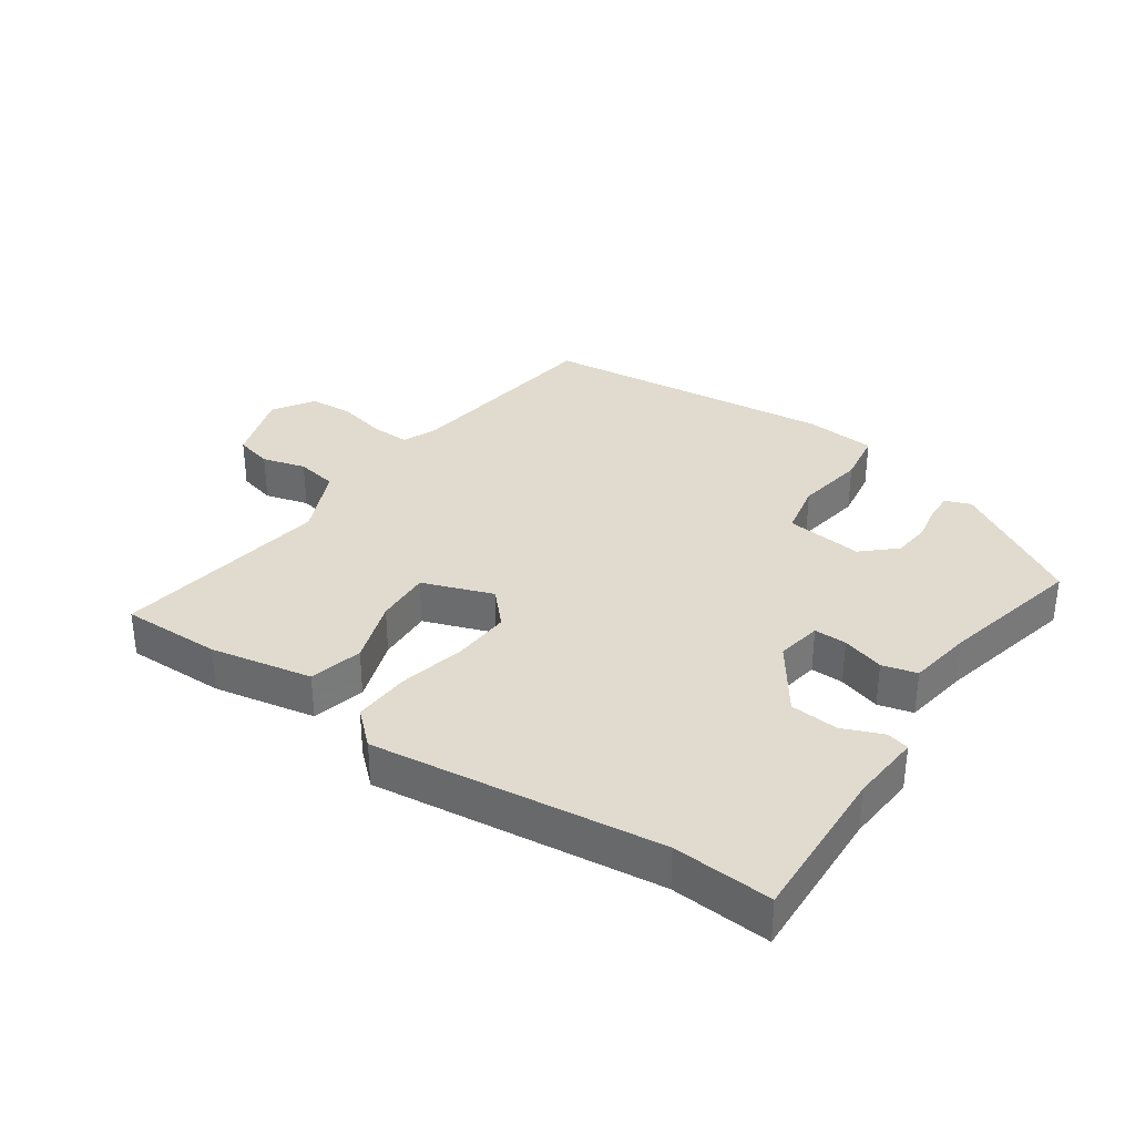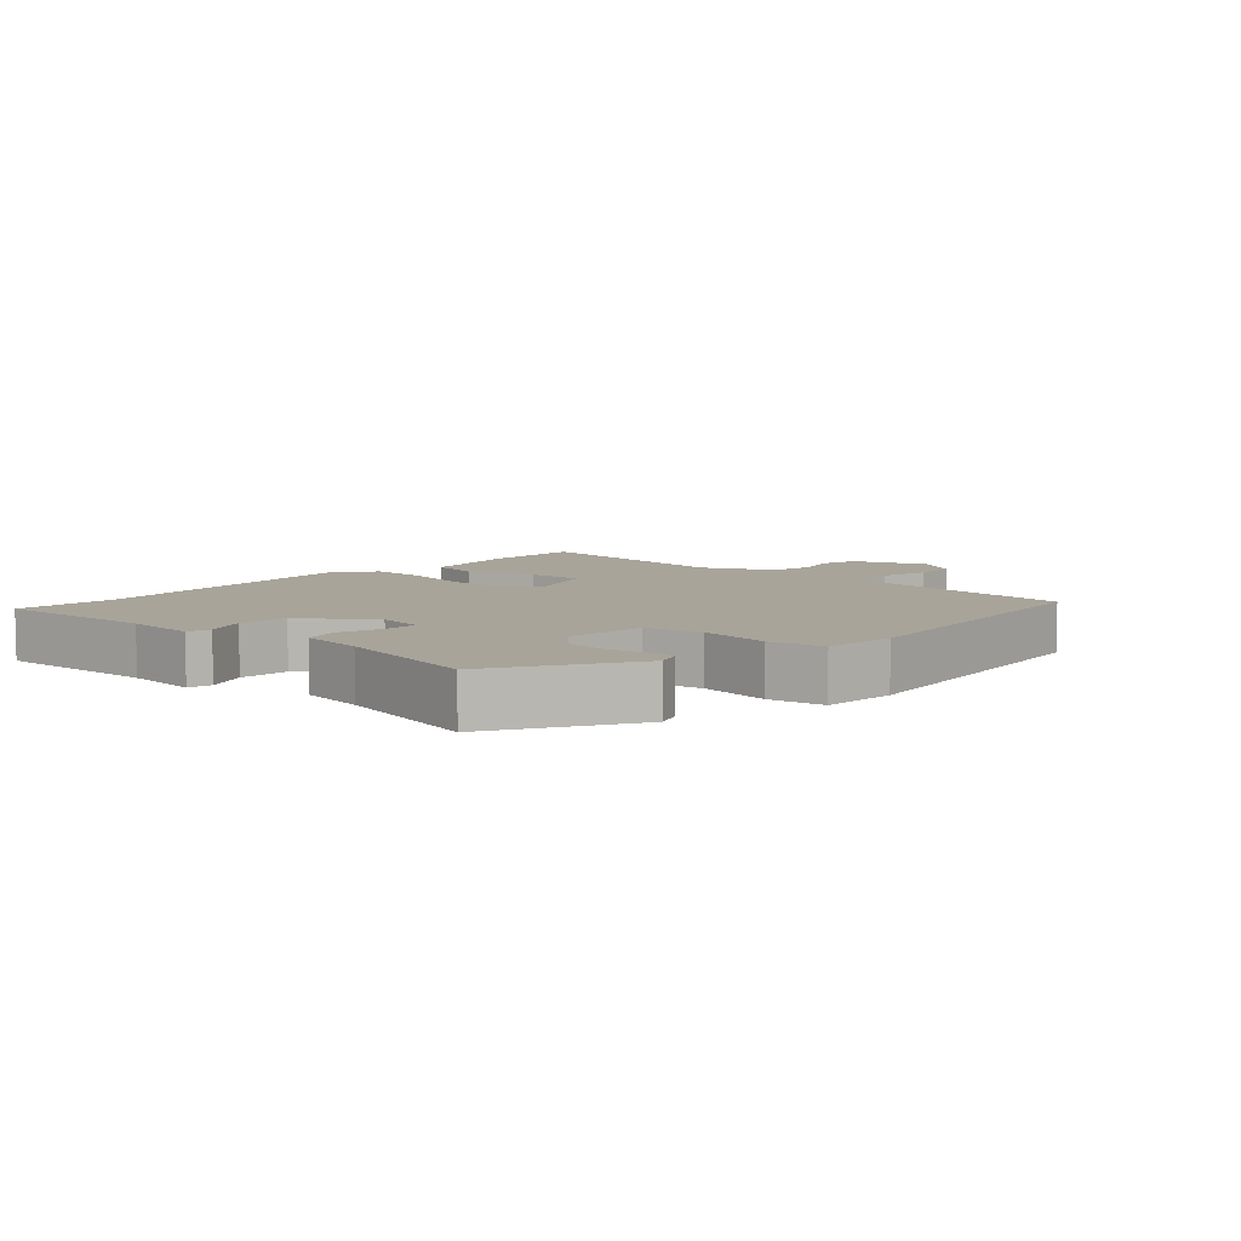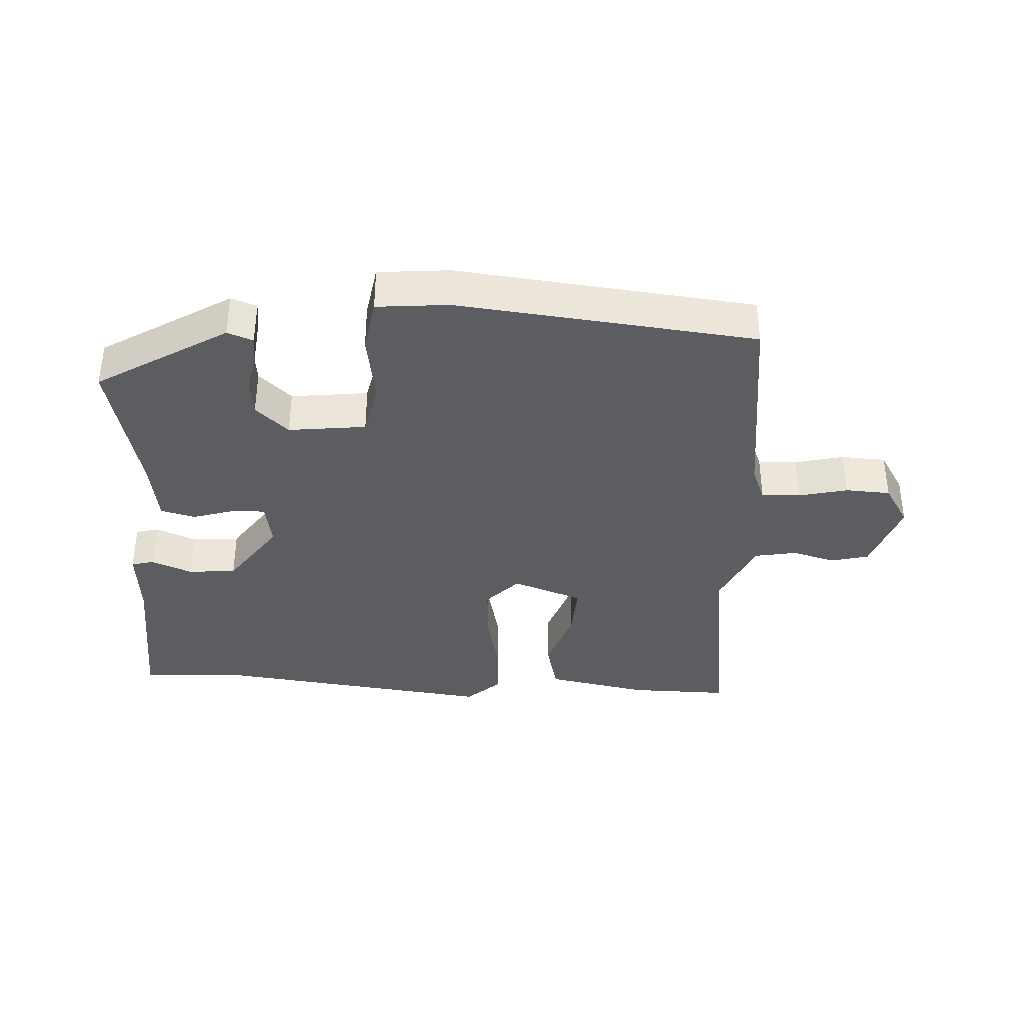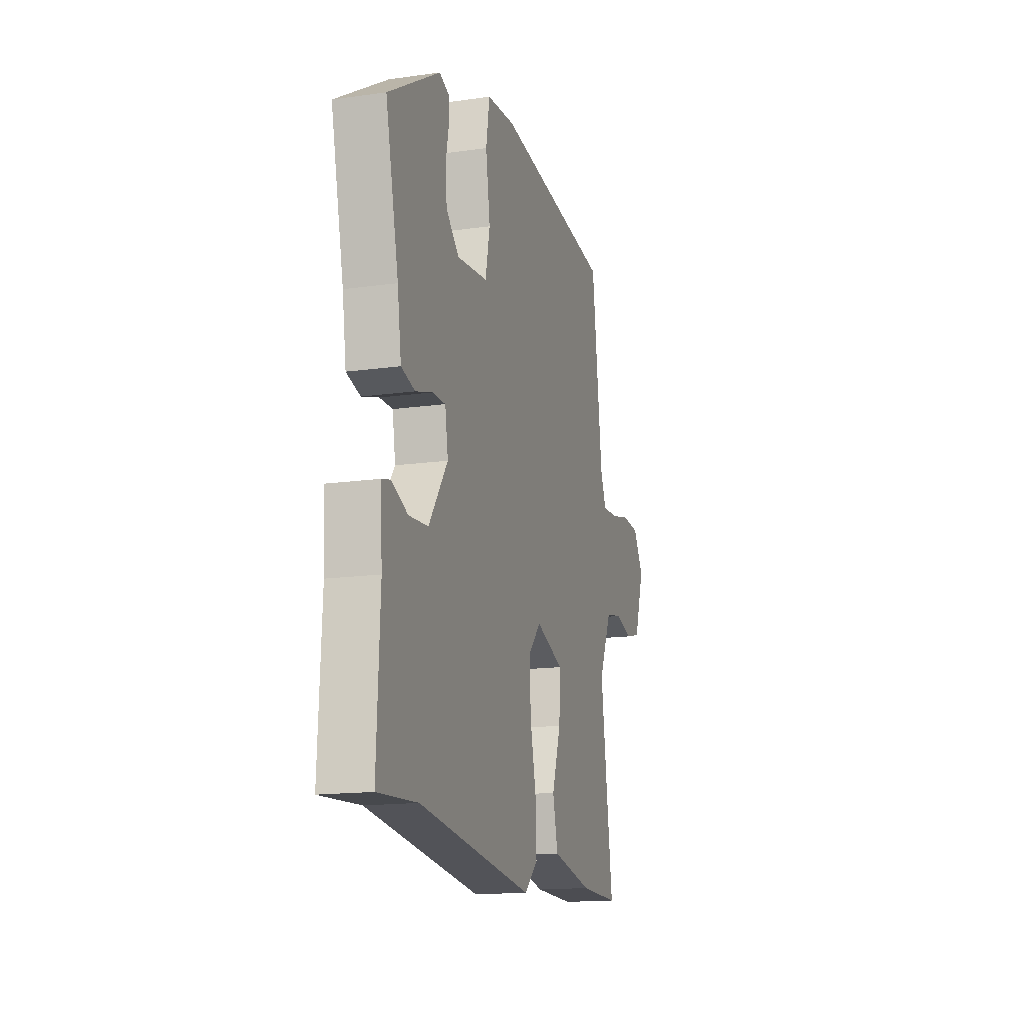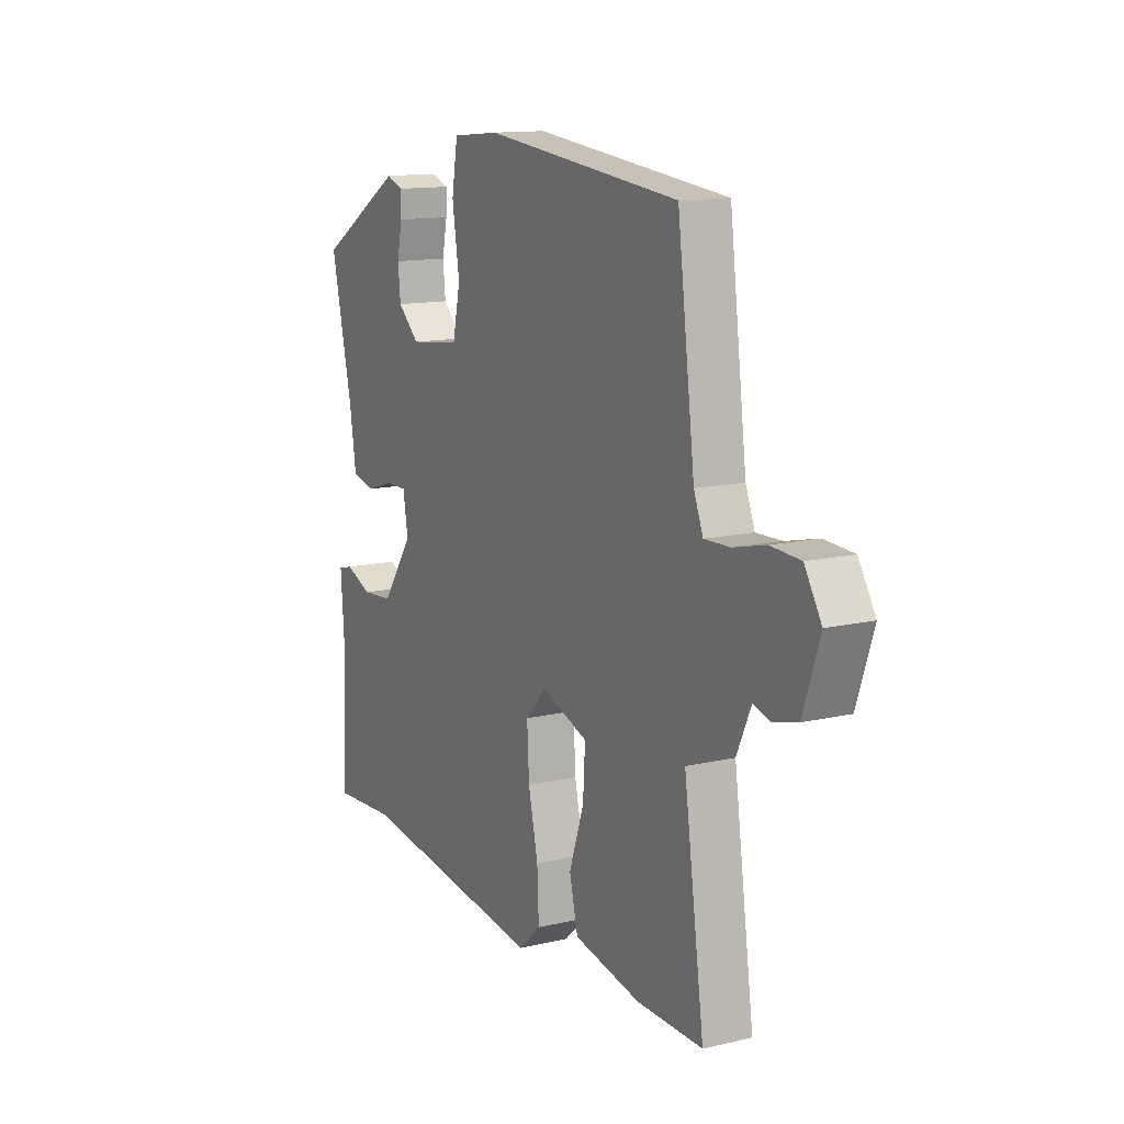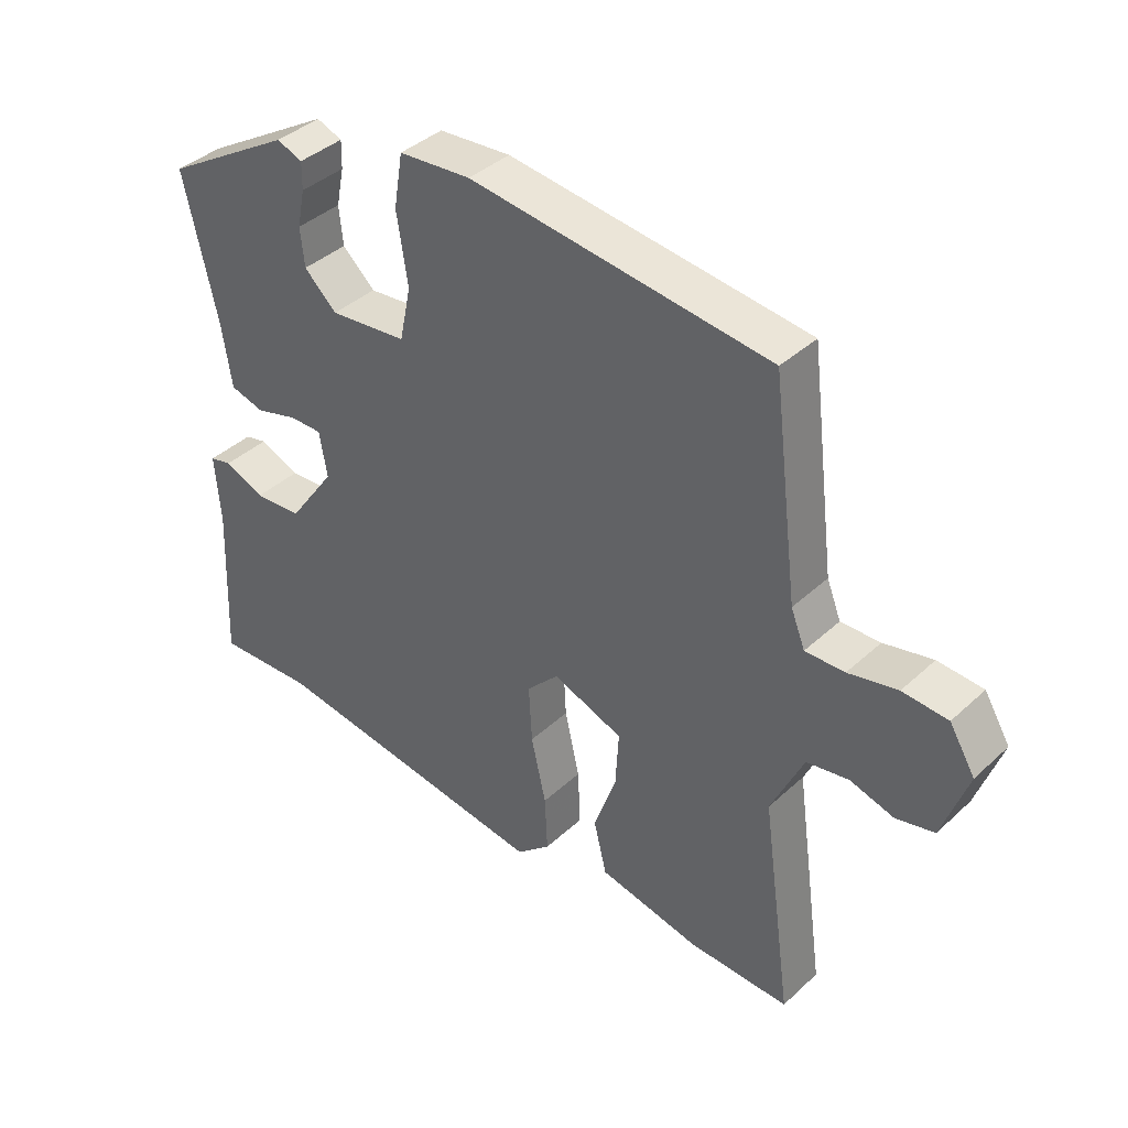
<metadata>
{"format":"obj","ext":"obj","renderer":"f3d","projection":"perspective","resolution":1024,"background":"white","views":[{"elev":33.7,"azim":-145.2,"up":"+Y"},{"elev":7.1,"azim":-48.1,"up":"+Y"},{"elev":-36.9,"azim":-3.0,"up":"+Y"},{"elev":-15.7,"azim":-73.6,"up":"+Z"},{"elev":13.1,"azim":61.9,"up":"+Z"},{"elev":39.8,"azim":41.6,"up":"+Z"}]}
</metadata>
<code>
v 0.498 0.07 0.495
v 0.539 0.07 0.17
v 0.561 0.07 0.115
v 0.622 0.07 0.117
v 0.698 0.07 0.135
v 0.768 0.07 0.131
v 0.808 0.07 0.066
v 0.769 0.07 -0.049
v 0.71 0.07 -0.064
v 0.642 0.07 -0.045
v 0.577 0.07 -0.057
v 0.527 0.07 -0.167
v 0.575 0.07 -0.507
v 0.419 0.07 -0.505
v 0.26 0.07 -0.474
v 0.24 0.07 -0.391
v 0.275 0.07 -0.289
v 0.28 0.07 -0.202
v 0.17 0.07 -0.162
v 0.12 0.07 -0.215
v 0.125 0.07 -0.306
v 0.148 0.07 -0.409
v 0.152 0.07 -0.498
v 0.099 0.07 -0.546
v -0.349 0.07 -0.49
v -0.503 0.07 -0.5
v -0.491 0.07 -0.25
v -0.499 0.07 -0.139
v -0.464 0.07 -0.13
v -0.401 0.07 -0.156
v -0.326 0.07 -0.15
v -0.252 0.07 -0.045
v -0.264 0.07 0.026
v -0.315 0.07 0.025
v -0.381 0.07 0.005
v -0.435 0.07 0.019
v -0.45 0.07 0.119
v -0.501 0.07 0.345
v -0.298 0.07 0.468
v -0.258 0.07 0.453
v -0.259 0.07 0.41
v -0.271 0.07 0.351
v -0.265 0.07 0.291
v -0.214 0.07 0.244
v -0.093 0.07 0.258
v -0.075 0.07 0.343
v -0.092 0.07 0.452
v -0.078 0.07 0.536
v 0.034 0.07 0.546
v 0.498 0 0.495
v 0.539 0 0.17
v 0.561 0 0.115
v 0.622 0 0.117
v 0.698 0 0.135
v 0.768 0 0.131
v 0.808 0 0.066
v 0.769 0 -0.049
v 0.71 0 -0.064
v 0.642 0 -0.045
v 0.577 0 -0.057
v 0.527 0 -0.167
v 0.575 0 -0.507
v 0.419 0 -0.505
v 0.26 0 -0.474
v 0.24 0 -0.391
v 0.275 0 -0.289
v 0.28 0 -0.202
v 0.17 0 -0.162
v 0.12 0 -0.215
v 0.125 0 -0.306
v 0.148 0 -0.409
v 0.152 0 -0.498
v 0.099 0 -0.546
v -0.349 0 -0.49
v -0.503 0 -0.5
v -0.491 0 -0.25
v -0.499 0 -0.139
v -0.464 0 -0.13
v -0.401 0 -0.156
v -0.326 0 -0.15
v -0.252 0 -0.045
v -0.264 0 0.026
v -0.315 0 0.025
v -0.381 0 0.005
v -0.435 0 0.019
v -0.45 0 0.119
v -0.501 0 0.345
v -0.298 0 0.468
v -0.258 0 0.453
v -0.259 0 0.41
v -0.271 0 0.351
v -0.265 0 0.291
v -0.214 0 0.244
v -0.093 0 0.258
v -0.075 0 0.343
v -0.092 0 0.452
v -0.078 0 0.536
v 0.034 0 0.546
f 49 1 2
f 48 49 2
f 47 48 2
f 46 47 2
f 45 46 2 3
f 44 45 3
f 40 41 42
f 39 40 42
f 38 39 42
f 37 38 42
f 37 42 43
f 36 37 43
f 35 36 43
f 34 35 43
f 33 34 43 44
f 27 28 29 30
f 27 30 31
f 26 27 31
f 25 26 31
f 25 31 32
f 24 25 32
f 23 24 32
f 22 23 32
f 21 22 32
f 15 16 17
f 14 15 17
f 13 14 17
f 12 13 17
f 11 12 17 18
f 8 9 10
f 7 8 10
f 6 7 10
f 5 6 10
f 4 5 10
f 3 4 10 11
f 11 18 19
f 3 11 19
f 44 3 19
f 32 33 44
f 21 32 44
f 20 21 44
f 19 20 44
f 51 50 98
f 51 98 97
f 51 97 96
f 51 96 95
f 52 51 95 94
f 52 94 93
f 91 90 89
f 91 89 88
f 91 88 87
f 91 87 86
f 92 91 86
f 92 86 85
f 92 85 84
f 92 84 83
f 93 92 83 82
f 79 78 77 76
f 80 79 76
f 80 76 75
f 80 75 74
f 81 80 74
f 81 74 73
f 81 73 72
f 81 72 71
f 81 71 70
f 66 65 64
f 66 64 63
f 66 63 62
f 66 62 61
f 67 66 61 60
f 59 58 57
f 59 57 56
f 59 56 55
f 59 55 54
f 59 54 53
f 60 59 53 52
f 68 67 60
f 68 60 52
f 68 52 93
f 93 82 81
f 93 81 70
f 93 70 69
f 93 69 68
f 1 50 51 2
f 2 51 52 3
f 3 52 53 4
f 4 53 54 5
f 5 54 55 6
f 6 55 56 7
f 7 56 57 8
f 8 57 58 9
f 9 58 59 10
f 10 59 60 11
f 11 60 61 12
f 12 61 62 13
f 13 62 63 14
f 14 63 64 15
f 15 64 65 16
f 16 65 66 17
f 17 66 67 18
f 18 67 68 19
f 19 68 69 20
f 20 69 70 21
f 21 70 71 22
f 22 71 72 23
f 23 72 73 24
f 24 73 74 25
f 25 74 75 26
f 26 75 76 27
f 27 76 77 28
f 28 77 78 29
f 29 78 79 30
f 30 79 80 31
f 31 80 81 32
f 32 81 82 33
f 33 82 83 34
f 34 83 84 35
f 35 84 85 36
f 36 85 86 37
f 37 86 87 38
f 38 87 88 39
f 39 88 89 40
f 40 89 90 41
f 41 90 91 42
f 42 91 92 43
f 43 92 93 44
f 44 93 94 45
f 45 94 95 46
f 46 95 96 47
f 47 96 97 48
f 48 97 98 49
f 49 98 50 1

</code>
